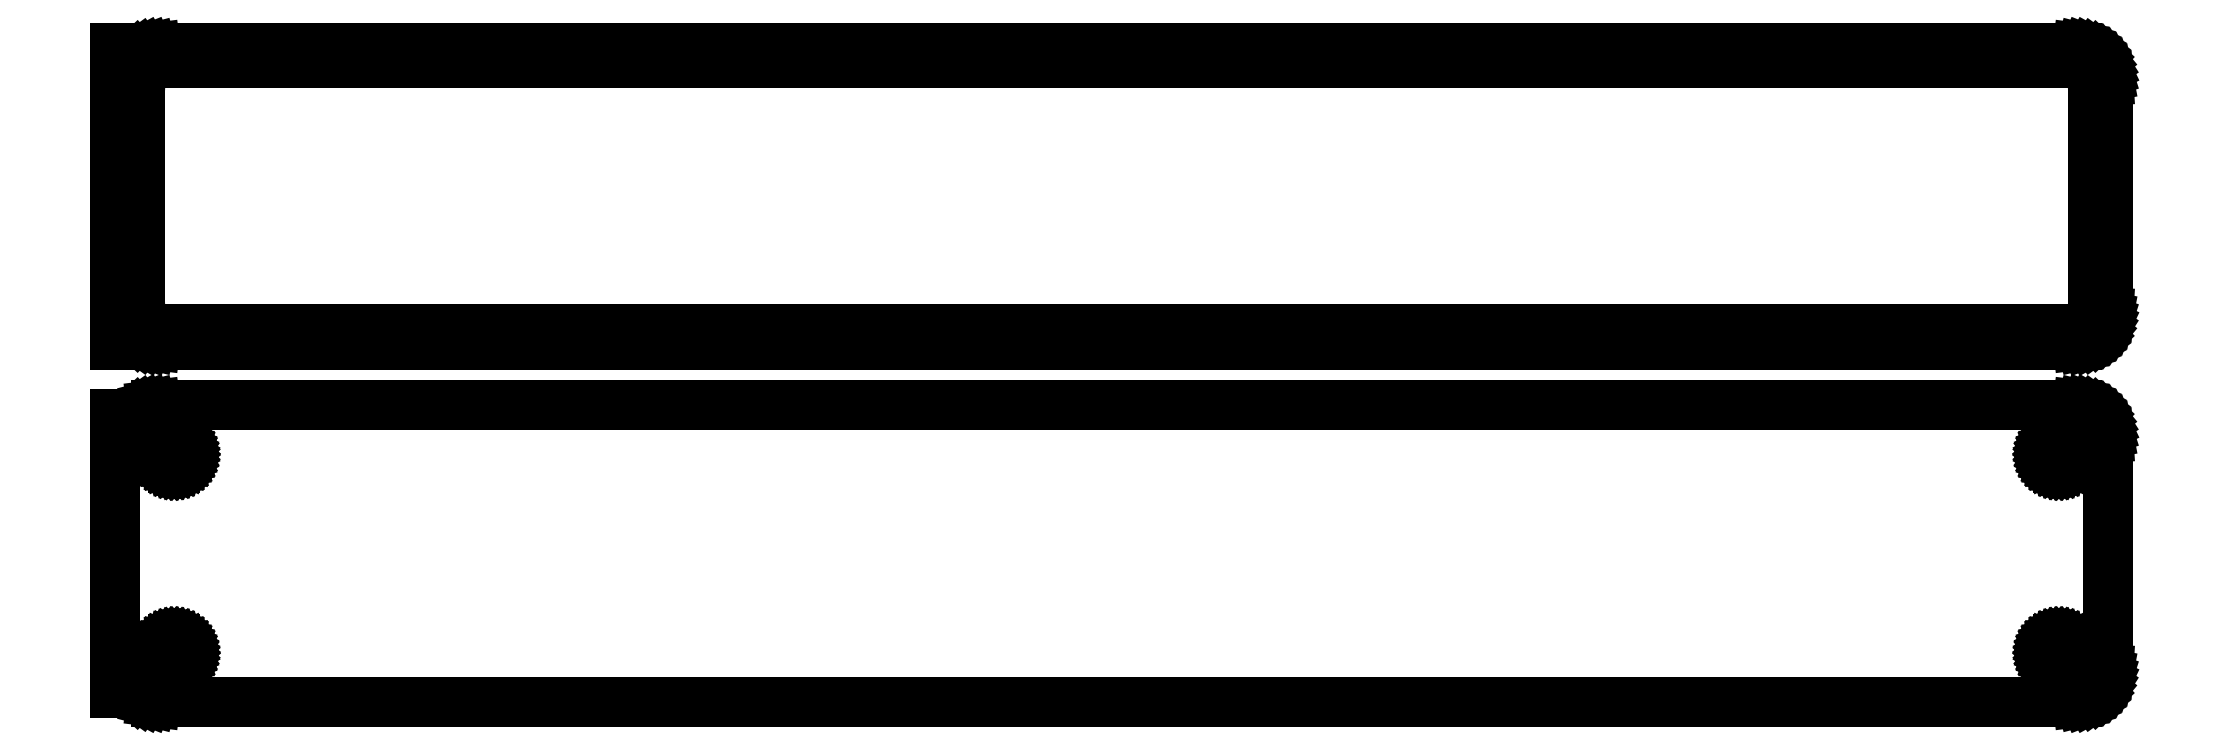
<metadata>
{"format":"dxf","ext":"dxf","renderer":"ezdxf+matplotlib","layout":"modelspace","background":"white","min_lineweight":24,"dpi":150}
</metadata>
<code>
0
SECTION
2
ENTITIES
0
LINE
8
0
10
145.9
20
139.6
11
146.5
21
139.7
0
LINE
8
0
10
146.5
20
139.7
11
147.1
21
140
0
LINE
8
0
10
147.1
20
140
11
147.7
21
140.3
0
LINE
8
0
10
147.7
20
140.3
11
148.2
21
140.6
0
LINE
8
0
10
148.2
20
140.6
11
148.6
21
141.1
0
LINE
8
0
10
148.6
20
141.1
11
149
21
141.6
0
LINE
8
0
10
149
20
141.6
11
149.4
21
142.1
0
LINE
8
0
10
149.4
20
142.1
11
149.6
21
142.7
0
LINE
8
0
10
149.6
20
142.7
11
149.8
21
143.3
0
LINE
8
0
10
149.8
20
143.3
11
150
21
143.9
0
LINE
8
0
10
150
20
143.9
11
150
21
144.5
0
LINE
8
0
10
150
20
144.5
11
150
21
179.5
0
LINE
8
0
10
150
20
179.5
11
150
21
180.1
0
LINE
8
0
10
150
20
180.1
11
149.8
21
180.7
0
LINE
8
0
10
149.8
20
180.7
11
149.6
21
181.3
0
LINE
8
0
10
149.6
20
181.3
11
149.4
21
181.9
0
LINE
8
0
10
149.4
20
181.9
11
149
21
182.4
0
LINE
8
0
10
149
20
182.4
11
148.6
21
182.9
0
LINE
8
0
10
148.6
20
182.9
11
148.2
21
183.4
0
LINE
8
0
10
148.2
20
183.4
11
147.7
21
183.7
0
LINE
8
0
10
147.7
20
183.7
11
147.1
21
184
0
LINE
8
0
10
147.1
20
184
11
146.5
21
184.3
0
LINE
8
0
10
146.5
20
184.3
11
145.9
21
184.4
0
LINE
8
0
10
145.9
20
184.4
11
145.3
21
184.5
0
LINE
8
0
10
145.3
20
184.5
11
-145.3
21
184.5
0
LINE
8
0
10
-145.3
20
184.5
11
-145.9
21
184.4
0
LINE
8
0
10
-145.9
20
184.4
11
-146.5
21
184.3
0
LINE
8
0
10
-146.5
20
184.3
11
-147.1
21
184
0
LINE
8
0
10
-147.1
20
184
11
-147.7
21
183.7
0
LINE
8
0
10
-147.7
20
183.7
11
-148.2
21
183.4
0
LINE
8
0
10
-148.2
20
183.4
11
-148.5
21
183.1
0
LINE
8
0
10
-148.5
20
183.1
11
-148.5
21
184.5
0
LINE
8
0
10
-148.5
20
184.5
11
-151.5
21
184.5
0
LINE
8
0
10
-151.5
20
184.5
11
-151.5
21
139.5
0
LINE
8
0
10
-151.5
20
139.5
11
-148.5
21
139.5
0
LINE
8
0
10
-148.5
20
139.5
11
-148.5
21
140.9
0
LINE
8
0
10
-148.5
20
140.9
11
-148.2
21
140.6
0
LINE
8
0
10
-148.2
20
140.6
11
-147.7
21
140.3
0
LINE
8
0
10
-147.7
20
140.3
11
-147.1
21
140
0
LINE
8
0
10
-147.1
20
140
11
-146.5
21
139.7
0
LINE
8
0
10
-146.5
20
139.7
11
-145.9
21
139.6
0
LINE
8
0
10
-145.9
20
139.6
11
-145.3
21
139.5
0
LINE
8
0
10
-145.3
20
139.5
11
145.3
21
139.5
0
LINE
8
0
10
145.3
20
139.5
11
145.9
21
139.6
0
LINE
8
0
10
-144.7
20
141.9
11
-145.1
21
141.9
0
LINE
8
0
10
-145.1
20
141.9
11
-145.5
21
142
0
LINE
8
0
10
-145.5
20
142
11
-145.8
21
142.2
0
LINE
8
0
10
-145.8
20
142.2
11
-146.2
21
142.4
0
LINE
8
0
10
-146.2
20
142.4
11
-146.5
21
142.6
0
LINE
8
0
10
-146.5
20
142.6
11
-146.8
21
142.9
0
LINE
8
0
10
-146.8
20
142.9
11
-147
21
143.2
0
LINE
8
0
10
-147
20
143.2
11
-147.2
21
143.5
0
LINE
8
0
10
-147.2
20
143.5
11
-147.4
21
143.9
0
LINE
8
0
10
-147.4
20
143.9
11
-147.5
21
144.2
0
LINE
8
0
10
-147.5
20
144.2
11
-147.6
21
144.6
0
LINE
8
0
10
-147.6
20
144.6
11
-147.6
21
145
0
LINE
8
0
10
-147.6
20
145
11
-147.6
21
179
0
LINE
8
0
10
-147.6
20
179
11
-147.6
21
179.4
0
LINE
8
0
10
-147.6
20
179.4
11
-147.5
21
179.8
0
LINE
8
0
10
-147.5
20
179.8
11
-147.4
21
180.1
0
LINE
8
0
10
-147.4
20
180.1
11
-147.2
21
180.5
0
LINE
8
0
10
-147.2
20
180.5
11
-147
21
180.8
0
LINE
8
0
10
-147
20
180.8
11
-146.8
21
181.1
0
LINE
8
0
10
-146.8
20
181.1
11
-146.5
21
181.4
0
LINE
8
0
10
-146.5
20
181.4
11
-146.2
21
181.6
0
LINE
8
0
10
-146.2
20
181.6
11
-145.8
21
181.8
0
LINE
8
0
10
-145.8
20
181.8
11
-145.5
21
182
0
LINE
8
0
10
-145.5
20
182
11
-145.1
21
182.1
0
LINE
8
0
10
-145.1
20
182.1
11
-144.7
21
182.1
0
LINE
8
0
10
-144.7
20
182.1
11
144.7
21
182.1
0
LINE
8
0
10
144.7
20
182.1
11
145.1
21
182.1
0
LINE
8
0
10
145.1
20
182.1
11
145.5
21
182
0
LINE
8
0
10
145.5
20
182
11
145.8
21
181.8
0
LINE
8
0
10
145.8
20
181.8
11
146.2
21
181.6
0
LINE
8
0
10
146.2
20
181.6
11
146.5
21
181.4
0
LINE
8
0
10
146.5
20
181.4
11
146.8
21
181.1
0
LINE
8
0
10
146.8
20
181.1
11
147
21
180.8
0
LINE
8
0
10
147
20
180.8
11
147.2
21
180.5
0
LINE
8
0
10
147.2
20
180.5
11
147.4
21
180.1
0
LINE
8
0
10
147.4
20
180.1
11
147.5
21
179.8
0
LINE
8
0
10
147.5
20
179.8
11
147.6
21
179.4
0
LINE
8
0
10
147.6
20
179.4
11
147.6
21
179
0
LINE
8
0
10
147.6
20
179
11
147.6
21
145
0
LINE
8
0
10
147.6
20
145
11
147.6
21
144.6
0
LINE
8
0
10
147.6
20
144.6
11
147.5
21
144.2
0
LINE
8
0
10
147.5
20
144.2
11
147.4
21
143.9
0
LINE
8
0
10
147.4
20
143.9
11
147.2
21
143.5
0
LINE
8
0
10
147.2
20
143.5
11
147
21
143.2
0
LINE
8
0
10
147
20
143.2
11
146.8
21
142.9
0
LINE
8
0
10
146.8
20
142.9
11
146.5
21
142.6
0
LINE
8
0
10
146.5
20
142.6
11
146.2
21
142.4
0
LINE
8
0
10
146.2
20
142.4
11
145.8
21
142.2
0
LINE
8
0
10
145.8
20
142.2
11
145.5
21
142
0
LINE
8
0
10
145.5
20
142
11
145.1
21
141.9
0
LINE
8
0
10
145.1
20
141.9
11
144.7
21
141.9
0
LINE
8
0
10
144.7
20
141.9
11
-144.7
21
141.9
0
LINE
8
0
10
145.9
20
85.59
11
146.5
21
85.74
0
LINE
8
0
10
146.5
20
85.74
11
147.1
21
85.98
0
LINE
8
0
10
147.1
20
85.98
11
147.7
21
86.28
0
LINE
8
0
10
147.7
20
86.28
11
148.2
21
86.65
0
LINE
8
0
10
148.2
20
86.65
11
148.6
21
87.08
0
LINE
8
0
10
148.6
20
87.08
11
149
21
87.56
0
LINE
8
0
10
149
20
87.56
11
149.4
21
88.09
0
LINE
8
0
10
149.4
20
88.09
11
149.6
21
88.66
0
LINE
8
0
10
149.6
20
88.66
11
149.8
21
89.26
0
LINE
8
0
10
149.8
20
89.26
11
150
21
89.87
0
LINE
8
0
10
150
20
89.87
11
150
21
90.5
0
LINE
8
0
10
150
20
90.5
11
150
21
125.5
0
LINE
8
0
10
150
20
125.5
11
150
21
126.1
0
LINE
8
0
10
150
20
126.1
11
149.8
21
126.7
0
LINE
8
0
10
149.8
20
126.7
11
149.6
21
127.3
0
LINE
8
0
10
149.6
20
127.3
11
149.4
21
127.9
0
LINE
8
0
10
149.4
20
127.9
11
149
21
128.4
0
LINE
8
0
10
149
20
128.4
11
148.6
21
128.9
0
LINE
8
0
10
148.6
20
128.9
11
148.2
21
129.4
0
LINE
8
0
10
148.2
20
129.4
11
147.7
21
129.7
0
LINE
8
0
10
147.7
20
129.7
11
147.1
21
130
0
LINE
8
0
10
147.1
20
130
11
146.5
21
130.3
0
LINE
8
0
10
146.5
20
130.3
11
145.9
21
130.4
0
LINE
8
0
10
145.9
20
130.4
11
145.3
21
130.5
0
LINE
8
0
10
145.3
20
130.5
11
-145.3
21
130.5
0
LINE
8
0
10
-145.3
20
130.5
11
-145.9
21
130.4
0
LINE
8
0
10
-145.9
20
130.4
11
-146.5
21
130.3
0
LINE
8
0
10
-146.5
20
130.3
11
-147.1
21
130
0
LINE
8
0
10
-147.1
20
130
11
-147.7
21
129.7
0
LINE
8
0
10
-147.7
20
129.7
11
-148.2
21
129.4
0
LINE
8
0
10
-148.2
20
129.4
11
-148.5
21
129.1
0
LINE
8
0
10
-148.5
20
129.1
11
-148.5
21
129.2
0
LINE
8
0
10
-148.5
20
129.2
11
-151.5
21
129.2
0
LINE
8
0
10
-151.5
20
129.2
11
-151.5
21
86.85
0
LINE
8
0
10
-151.5
20
86.85
11
-148.5
21
86.85
0
LINE
8
0
10
-148.5
20
86.85
11
-148.5
21
86.94
0
LINE
8
0
10
-148.5
20
86.94
11
-148.2
21
86.65
0
LINE
8
0
10
-148.2
20
86.65
11
-147.7
21
86.28
0
LINE
8
0
10
-147.7
20
86.28
11
-147.1
21
85.98
0
LINE
8
0
10
-147.1
20
85.98
11
-146.5
21
85.74
0
LINE
8
0
10
-146.5
20
85.74
11
-145.9
21
85.59
0
LINE
8
0
10
-145.9
20
85.59
11
-145.3
21
85.51
0
LINE
8
0
10
-145.3
20
85.51
11
145.3
21
85.51
0
LINE
8
0
10
145.3
20
85.51
11
145.9
21
85.59
0
LINE
8
0
10
142.4
20
120.9
11
142.1
21
120.9
0
LINE
8
0
10
142.1
20
120.9
11
141.8
21
121
0
LINE
8
0
10
141.8
20
121
11
141.6
21
121.1
0
LINE
8
0
10
141.6
20
121.1
11
141.4
21
121.2
0
LINE
8
0
10
141.4
20
121.2
11
141.1
21
121.4
0
LINE
8
0
10
141.1
20
121.4
11
140.9
21
121.5
0
LINE
8
0
10
140.9
20
121.5
11
140.8
21
121.7
0
LINE
8
0
10
140.8
20
121.7
11
140.6
21
122
0
LINE
8
0
10
140.6
20
122
11
140.5
21
122.2
0
LINE
8
0
10
140.5
20
122.2
11
140.4
21
122.5
0
LINE
8
0
10
140.4
20
122.5
11
140.4
21
122.7
0
LINE
8
0
10
140.4
20
122.7
11
140.4
21
123
0
LINE
8
0
10
140.4
20
123
11
140.4
21
123.3
0
LINE
8
0
10
140.4
20
123.3
11
140.4
21
123.5
0
LINE
8
0
10
140.4
20
123.5
11
140.5
21
123.8
0
LINE
8
0
10
140.5
20
123.8
11
140.6
21
124
0
LINE
8
0
10
140.6
20
124
11
140.8
21
124.3
0
LINE
8
0
10
140.8
20
124.3
11
140.9
21
124.5
0
LINE
8
0
10
140.9
20
124.5
11
141.1
21
124.6
0
LINE
8
0
10
141.1
20
124.6
11
141.4
21
124.8
0
LINE
8
0
10
141.4
20
124.8
11
141.6
21
124.9
0
LINE
8
0
10
141.6
20
124.9
11
141.8
21
125
0
LINE
8
0
10
141.8
20
125
11
142.1
21
125.1
0
LINE
8
0
10
142.1
20
125.1
11
142.4
21
125.1
0
LINE
8
0
10
142.4
20
125.1
11
142.6
21
125.1
0
LINE
8
0
10
142.6
20
125.1
11
142.9
21
125.1
0
LINE
8
0
10
142.9
20
125.1
11
143.2
21
125
0
LINE
8
0
10
143.2
20
125
11
143.4
21
124.9
0
LINE
8
0
10
143.4
20
124.9
11
143.6
21
124.8
0
LINE
8
0
10
143.6
20
124.8
11
143.9
21
124.6
0
LINE
8
0
10
143.9
20
124.6
11
144.1
21
124.5
0
LINE
8
0
10
144.1
20
124.5
11
144.2
21
124.3
0
LINE
8
0
10
144.2
20
124.3
11
144.4
21
124
0
LINE
8
0
10
144.4
20
124
11
144.5
21
123.8
0
LINE
8
0
10
144.5
20
123.8
11
144.6
21
123.5
0
LINE
8
0
10
144.6
20
123.5
11
144.6
21
123.3
0
LINE
8
0
10
144.6
20
123.3
11
144.6
21
123
0
LINE
8
0
10
144.6
20
123
11
144.6
21
122.7
0
LINE
8
0
10
144.6
20
122.7
11
144.6
21
122.5
0
LINE
8
0
10
144.6
20
122.5
11
144.5
21
122.2
0
LINE
8
0
10
144.5
20
122.2
11
144.4
21
122
0
LINE
8
0
10
144.4
20
122
11
144.2
21
121.7
0
LINE
8
0
10
144.2
20
121.7
11
144.1
21
121.5
0
LINE
8
0
10
144.1
20
121.5
11
143.9
21
121.4
0
LINE
8
0
10
143.9
20
121.4
11
143.6
21
121.2
0
LINE
8
0
10
143.6
20
121.2
11
143.4
21
121.1
0
LINE
8
0
10
143.4
20
121.1
11
143.2
21
121
0
LINE
8
0
10
143.2
20
121
11
142.9
21
120.9
0
LINE
8
0
10
142.9
20
120.9
11
142.6
21
120.9
0
LINE
8
0
10
142.6
20
120.9
11
142.4
21
120.9
0
LINE
8
0
10
-142.6
20
120.9
11
-142.9
21
120.9
0
LINE
8
0
10
-142.9
20
120.9
11
-143.2
21
121
0
LINE
8
0
10
-143.2
20
121
11
-143.4
21
121.1
0
LINE
8
0
10
-143.4
20
121.1
11
-143.6
21
121.2
0
LINE
8
0
10
-143.6
20
121.2
11
-143.9
21
121.4
0
LINE
8
0
10
-143.9
20
121.4
11
-144.1
21
121.5
0
LINE
8
0
10
-144.1
20
121.5
11
-144.2
21
121.7
0
LINE
8
0
10
-144.2
20
121.7
11
-144.4
21
122
0
LINE
8
0
10
-144.4
20
122
11
-144.5
21
122.2
0
LINE
8
0
10
-144.5
20
122.2
11
-144.6
21
122.5
0
LINE
8
0
10
-144.6
20
122.5
11
-144.6
21
122.7
0
LINE
8
0
10
-144.6
20
122.7
11
-144.6
21
123
0
LINE
8
0
10
-144.6
20
123
11
-144.6
21
123.3
0
LINE
8
0
10
-144.6
20
123.3
11
-144.6
21
123.5
0
LINE
8
0
10
-144.6
20
123.5
11
-144.5
21
123.8
0
LINE
8
0
10
-144.5
20
123.8
11
-144.4
21
124
0
LINE
8
0
10
-144.4
20
124
11
-144.2
21
124.3
0
LINE
8
0
10
-144.2
20
124.3
11
-144.1
21
124.5
0
LINE
8
0
10
-144.1
20
124.5
11
-143.9
21
124.6
0
LINE
8
0
10
-143.9
20
124.6
11
-143.6
21
124.8
0
LINE
8
0
10
-143.6
20
124.8
11
-143.4
21
124.9
0
LINE
8
0
10
-143.4
20
124.9
11
-143.2
21
125
0
LINE
8
0
10
-143.2
20
125
11
-142.9
21
125.1
0
LINE
8
0
10
-142.9
20
125.1
11
-142.6
21
125.1
0
LINE
8
0
10
-142.6
20
125.1
11
-142.4
21
125.1
0
LINE
8
0
10
-142.4
20
125.1
11
-142.1
21
125.1
0
LINE
8
0
10
-142.1
20
125.1
11
-141.8
21
125
0
LINE
8
0
10
-141.8
20
125
11
-141.6
21
124.9
0
LINE
8
0
10
-141.6
20
124.9
11
-141.4
21
124.8
0
LINE
8
0
10
-141.4
20
124.8
11
-141.1
21
124.6
0
LINE
8
0
10
-141.1
20
124.6
11
-140.9
21
124.5
0
LINE
8
0
10
-140.9
20
124.5
11
-140.8
21
124.3
0
LINE
8
0
10
-140.8
20
124.3
11
-140.6
21
124
0
LINE
8
0
10
-140.6
20
124
11
-140.5
21
123.8
0
LINE
8
0
10
-140.5
20
123.8
11
-140.4
21
123.5
0
LINE
8
0
10
-140.4
20
123.5
11
-140.4
21
123.3
0
LINE
8
0
10
-140.4
20
123.3
11
-140.4
21
123
0
LINE
8
0
10
-140.4
20
123
11
-140.4
21
122.7
0
LINE
8
0
10
-140.4
20
122.7
11
-140.4
21
122.5
0
LINE
8
0
10
-140.4
20
122.5
11
-140.5
21
122.2
0
LINE
8
0
10
-140.5
20
122.2
11
-140.6
21
122
0
LINE
8
0
10
-140.6
20
122
11
-140.8
21
121.7
0
LINE
8
0
10
-140.8
20
121.7
11
-140.9
21
121.5
0
LINE
8
0
10
-140.9
20
121.5
11
-141.1
21
121.4
0
LINE
8
0
10
-141.1
20
121.4
11
-141.4
21
121.2
0
LINE
8
0
10
-141.4
20
121.2
11
-141.6
21
121.1
0
LINE
8
0
10
-141.6
20
121.1
11
-141.8
21
121
0
LINE
8
0
10
-141.8
20
121
11
-142.1
21
120.9
0
LINE
8
0
10
-142.1
20
120.9
11
-142.4
21
120.9
0
LINE
8
0
10
-142.4
20
120.9
11
-142.6
21
120.9
0
LINE
8
0
10
142.4
20
90.87
11
142.1
21
90.9
0
LINE
8
0
10
142.1
20
90.9
11
141.8
21
90.97
0
LINE
8
0
10
141.8
20
90.97
11
141.6
21
91.07
0
LINE
8
0
10
141.6
20
91.07
11
141.4
21
91.2
0
LINE
8
0
10
141.4
20
91.2
11
141.1
21
91.35
0
LINE
8
0
10
141.1
20
91.35
11
140.9
21
91.54
0
LINE
8
0
10
140.9
20
91.54
11
140.8
21
91.74
0
LINE
8
0
10
140.8
20
91.74
11
140.6
21
91.97
0
LINE
8
0
10
140.6
20
91.97
11
140.5
21
92.21
0
LINE
8
0
10
140.5
20
92.21
11
140.4
21
92.47
0
LINE
8
0
10
140.4
20
92.47
11
140.4
21
92.73
0
LINE
8
0
10
140.4
20
92.73
11
140.4
21
93
0
LINE
8
0
10
140.4
20
93
11
140.4
21
93.27
0
LINE
8
0
10
140.4
20
93.27
11
140.4
21
93.53
0
LINE
8
0
10
140.4
20
93.53
11
140.5
21
93.79
0
LINE
8
0
10
140.5
20
93.79
11
140.6
21
94.03
0
LINE
8
0
10
140.6
20
94.03
11
140.8
21
94.26
0
LINE
8
0
10
140.8
20
94.26
11
140.9
21
94.46
0
LINE
8
0
10
140.9
20
94.46
11
141.1
21
94.65
0
LINE
8
0
10
141.1
20
94.65
11
141.4
21
94.8
0
LINE
8
0
10
141.4
20
94.8
11
141.6
21
94.93
0
LINE
8
0
10
141.6
20
94.93
11
141.8
21
95.03
0
LINE
8
0
10
141.8
20
95.03
11
142.1
21
95.1
0
LINE
8
0
10
142.1
20
95.1
11
142.4
21
95.13
0
LINE
8
0
10
142.4
20
95.13
11
142.6
21
95.13
0
LINE
8
0
10
142.6
20
95.13
11
142.9
21
95.1
0
LINE
8
0
10
142.9
20
95.1
11
143.2
21
95.03
0
LINE
8
0
10
143.2
20
95.03
11
143.4
21
94.93
0
LINE
8
0
10
143.4
20
94.93
11
143.6
21
94.8
0
LINE
8
0
10
143.6
20
94.8
11
143.9
21
94.65
0
LINE
8
0
10
143.9
20
94.65
11
144.1
21
94.46
0
LINE
8
0
10
144.1
20
94.46
11
144.2
21
94.26
0
LINE
8
0
10
144.2
20
94.26
11
144.4
21
94.03
0
LINE
8
0
10
144.4
20
94.03
11
144.5
21
93.79
0
LINE
8
0
10
144.5
20
93.79
11
144.6
21
93.53
0
LINE
8
0
10
144.6
20
93.53
11
144.6
21
93.27
0
LINE
8
0
10
144.6
20
93.27
11
144.6
21
93
0
LINE
8
0
10
144.6
20
93
11
144.6
21
92.73
0
LINE
8
0
10
144.6
20
92.73
11
144.6
21
92.47
0
LINE
8
0
10
144.6
20
92.47
11
144.5
21
92.21
0
LINE
8
0
10
144.5
20
92.21
11
144.4
21
91.97
0
LINE
8
0
10
144.4
20
91.97
11
144.2
21
91.74
0
LINE
8
0
10
144.2
20
91.74
11
144.1
21
91.54
0
LINE
8
0
10
144.1
20
91.54
11
143.9
21
91.35
0
LINE
8
0
10
143.9
20
91.35
11
143.6
21
91.2
0
LINE
8
0
10
143.6
20
91.2
11
143.4
21
91.07
0
LINE
8
0
10
143.4
20
91.07
11
143.2
21
90.97
0
LINE
8
0
10
143.2
20
90.97
11
142.9
21
90.9
0
LINE
8
0
10
142.9
20
90.9
11
142.6
21
90.87
0
LINE
8
0
10
142.6
20
90.87
11
142.4
21
90.87
0
LINE
8
0
10
-142.6
20
90.87
11
-142.9
21
90.9
0
LINE
8
0
10
-142.9
20
90.9
11
-143.2
21
90.97
0
LINE
8
0
10
-143.2
20
90.97
11
-143.4
21
91.07
0
LINE
8
0
10
-143.4
20
91.07
11
-143.6
21
91.2
0
LINE
8
0
10
-143.6
20
91.2
11
-143.9
21
91.35
0
LINE
8
0
10
-143.9
20
91.35
11
-144.1
21
91.54
0
LINE
8
0
10
-144.1
20
91.54
11
-144.2
21
91.74
0
LINE
8
0
10
-144.2
20
91.74
11
-144.4
21
91.97
0
LINE
8
0
10
-144.4
20
91.97
11
-144.5
21
92.21
0
LINE
8
0
10
-144.5
20
92.21
11
-144.6
21
92.47
0
LINE
8
0
10
-144.6
20
92.47
11
-144.6
21
92.73
0
LINE
8
0
10
-144.6
20
92.73
11
-144.6
21
93
0
LINE
8
0
10
-144.6
20
93
11
-144.6
21
93.27
0
LINE
8
0
10
-144.6
20
93.27
11
-144.6
21
93.53
0
LINE
8
0
10
-144.6
20
93.53
11
-144.5
21
93.79
0
LINE
8
0
10
-144.5
20
93.79
11
-144.4
21
94.03
0
LINE
8
0
10
-144.4
20
94.03
11
-144.2
21
94.26
0
LINE
8
0
10
-144.2
20
94.26
11
-144.1
21
94.46
0
LINE
8
0
10
-144.1
20
94.46
11
-143.9
21
94.65
0
LINE
8
0
10
-143.9
20
94.65
11
-143.6
21
94.8
0
LINE
8
0
10
-143.6
20
94.8
11
-143.4
21
94.93
0
LINE
8
0
10
-143.4
20
94.93
11
-143.2
21
95.03
0
LINE
8
0
10
-143.2
20
95.03
11
-142.9
21
95.1
0
LINE
8
0
10
-142.9
20
95.1
11
-142.6
21
95.13
0
LINE
8
0
10
-142.6
20
95.13
11
-142.4
21
95.13
0
LINE
8
0
10
-142.4
20
95.13
11
-142.1
21
95.1
0
LINE
8
0
10
-142.1
20
95.1
11
-141.8
21
95.03
0
LINE
8
0
10
-141.8
20
95.03
11
-141.6
21
94.93
0
LINE
8
0
10
-141.6
20
94.93
11
-141.4
21
94.8
0
LINE
8
0
10
-141.4
20
94.8
11
-141.1
21
94.65
0
LINE
8
0
10
-141.1
20
94.65
11
-140.9
21
94.46
0
LINE
8
0
10
-140.9
20
94.46
11
-140.8
21
94.26
0
LINE
8
0
10
-140.8
20
94.26
11
-140.6
21
94.03
0
LINE
8
0
10
-140.6
20
94.03
11
-140.5
21
93.79
0
LINE
8
0
10
-140.5
20
93.79
11
-140.4
21
93.53
0
LINE
8
0
10
-140.4
20
93.53
11
-140.4
21
93.27
0
LINE
8
0
10
-140.4
20
93.27
11
-140.4
21
93
0
LINE
8
0
10
-140.4
20
93
11
-140.4
21
92.73
0
LINE
8
0
10
-140.4
20
92.73
11
-140.4
21
92.47
0
LINE
8
0
10
-140.4
20
92.47
11
-140.5
21
92.21
0
LINE
8
0
10
-140.5
20
92.21
11
-140.6
21
91.97
0
LINE
8
0
10
-140.6
20
91.97
11
-140.8
21
91.74
0
LINE
8
0
10
-140.8
20
91.74
11
-140.9
21
91.54
0
LINE
8
0
10
-140.9
20
91.54
11
-141.1
21
91.35
0
LINE
8
0
10
-141.1
20
91.35
11
-141.4
21
91.2
0
LINE
8
0
10
-141.4
20
91.2
11
-141.6
21
91.07
0
LINE
8
0
10
-141.6
20
91.07
11
-141.8
21
90.97
0
LINE
8
0
10
-141.8
20
90.97
11
-142.1
21
90.9
0
LINE
8
0
10
-142.1
20
90.9
11
-142.4
21
90.87
0
LINE
8
0
10
-142.4
20
90.87
11
-142.6
21
90.87
0
ENDSEC
0
EOF

</code>
